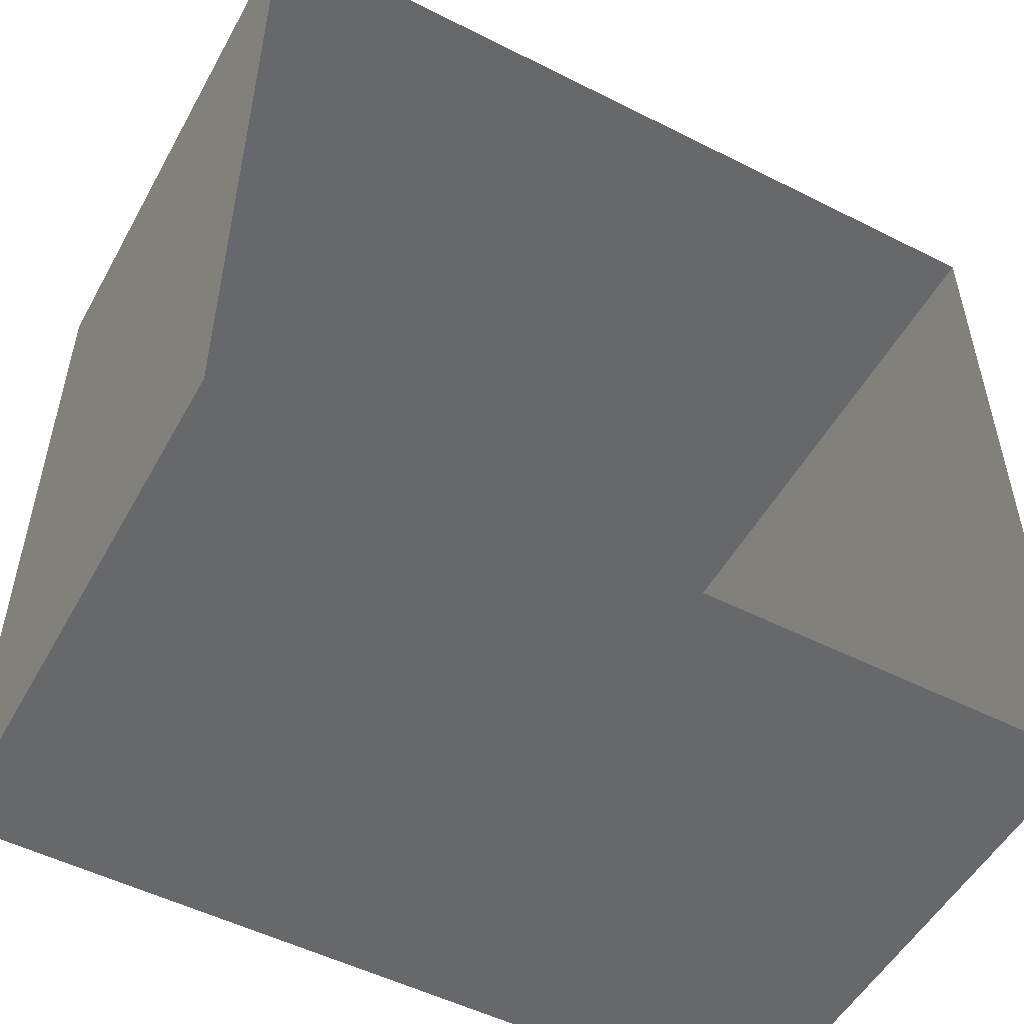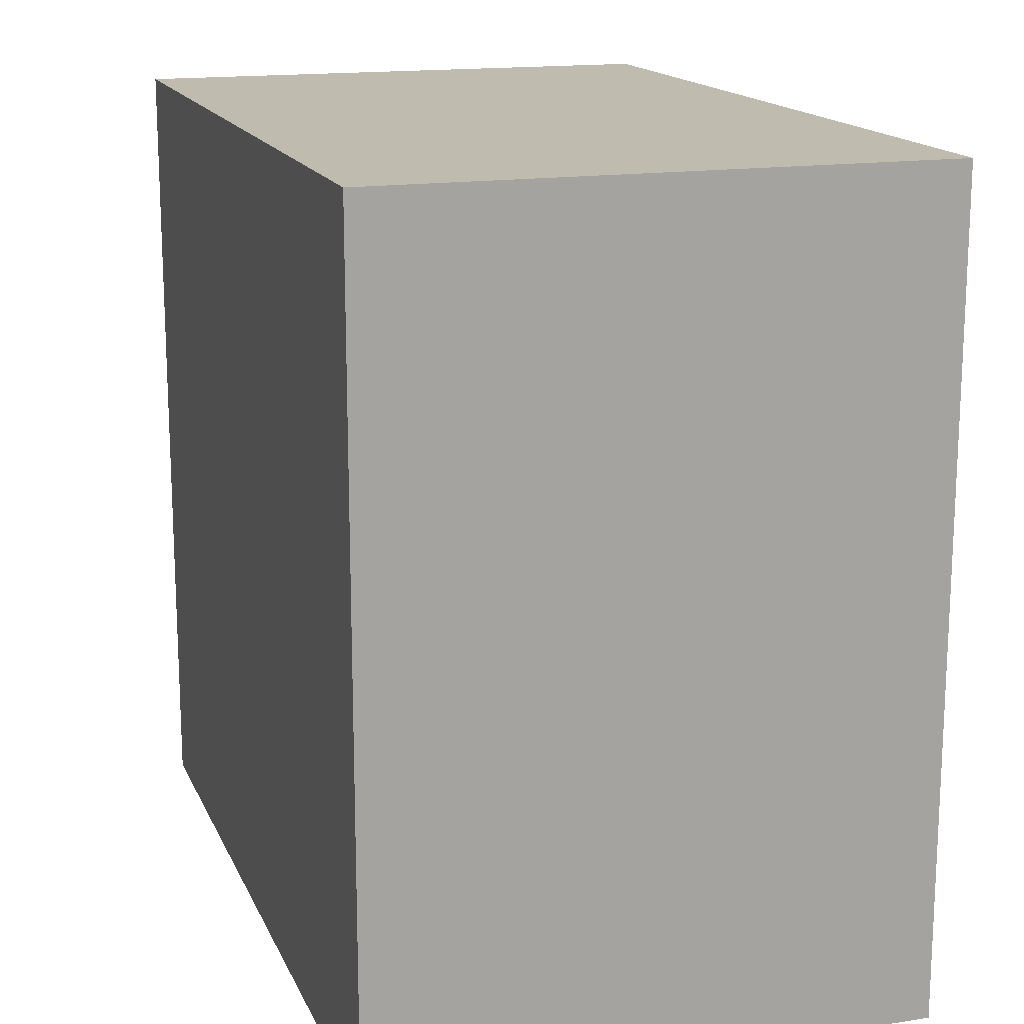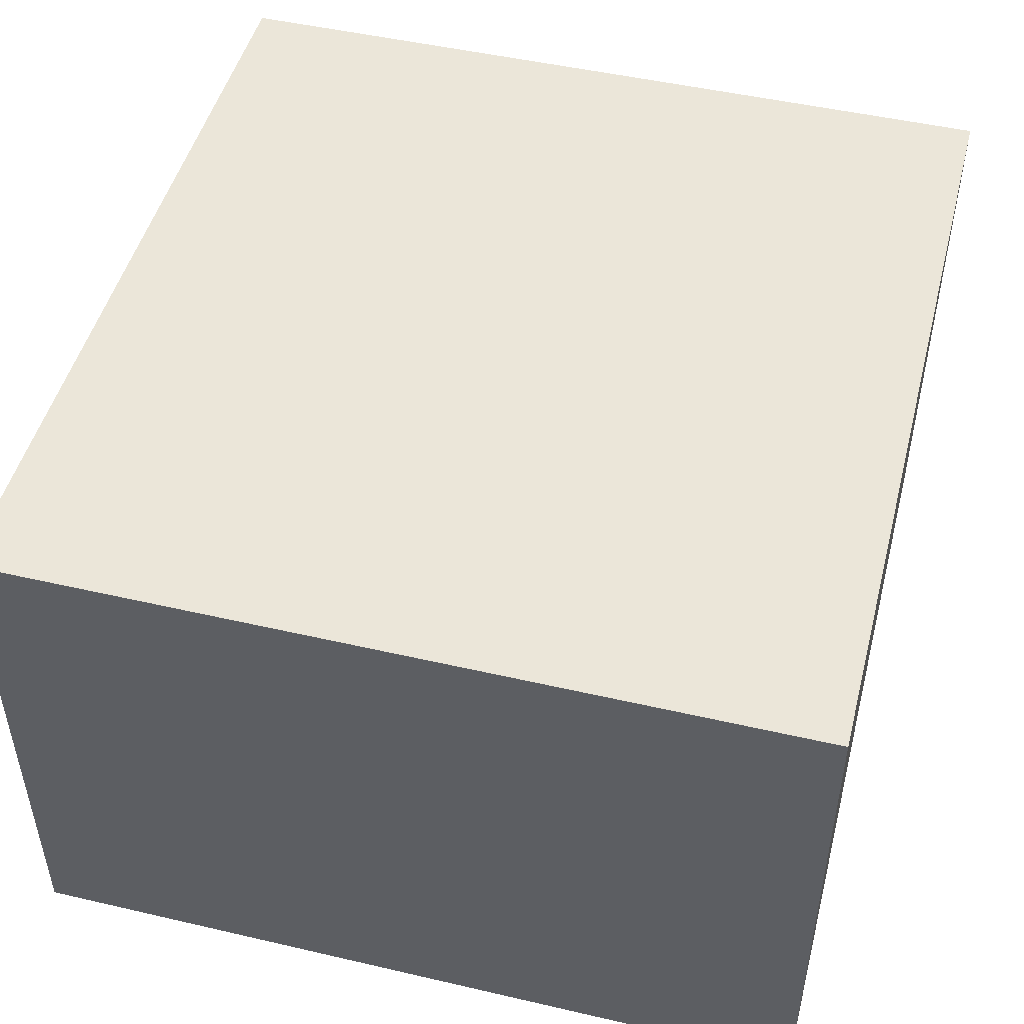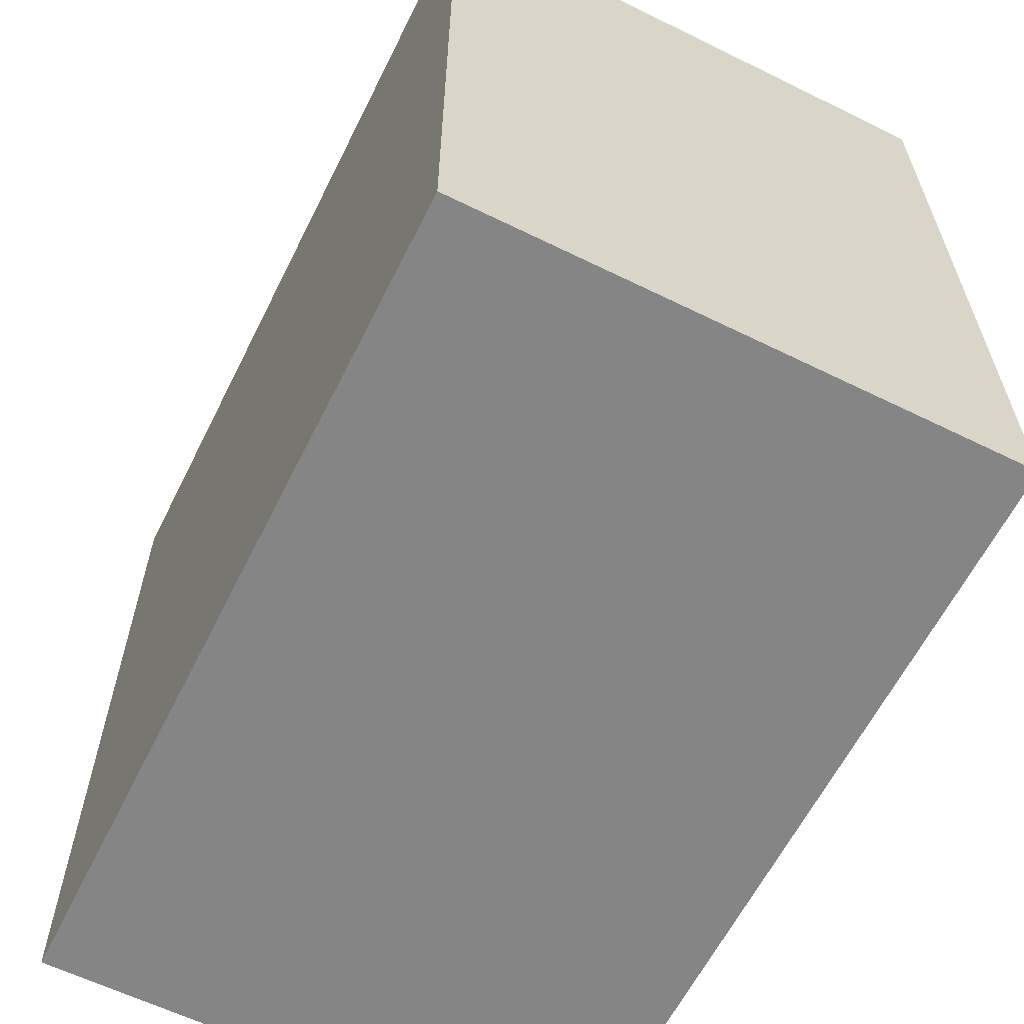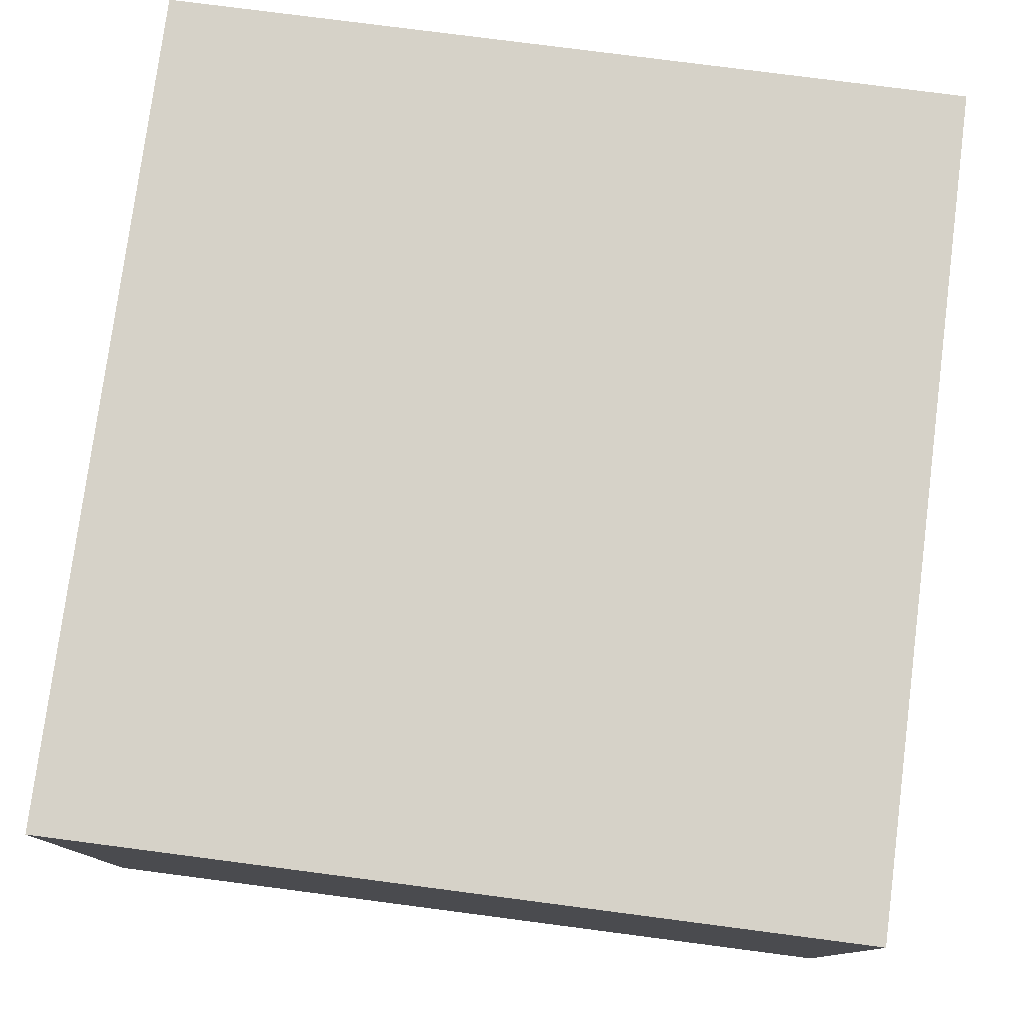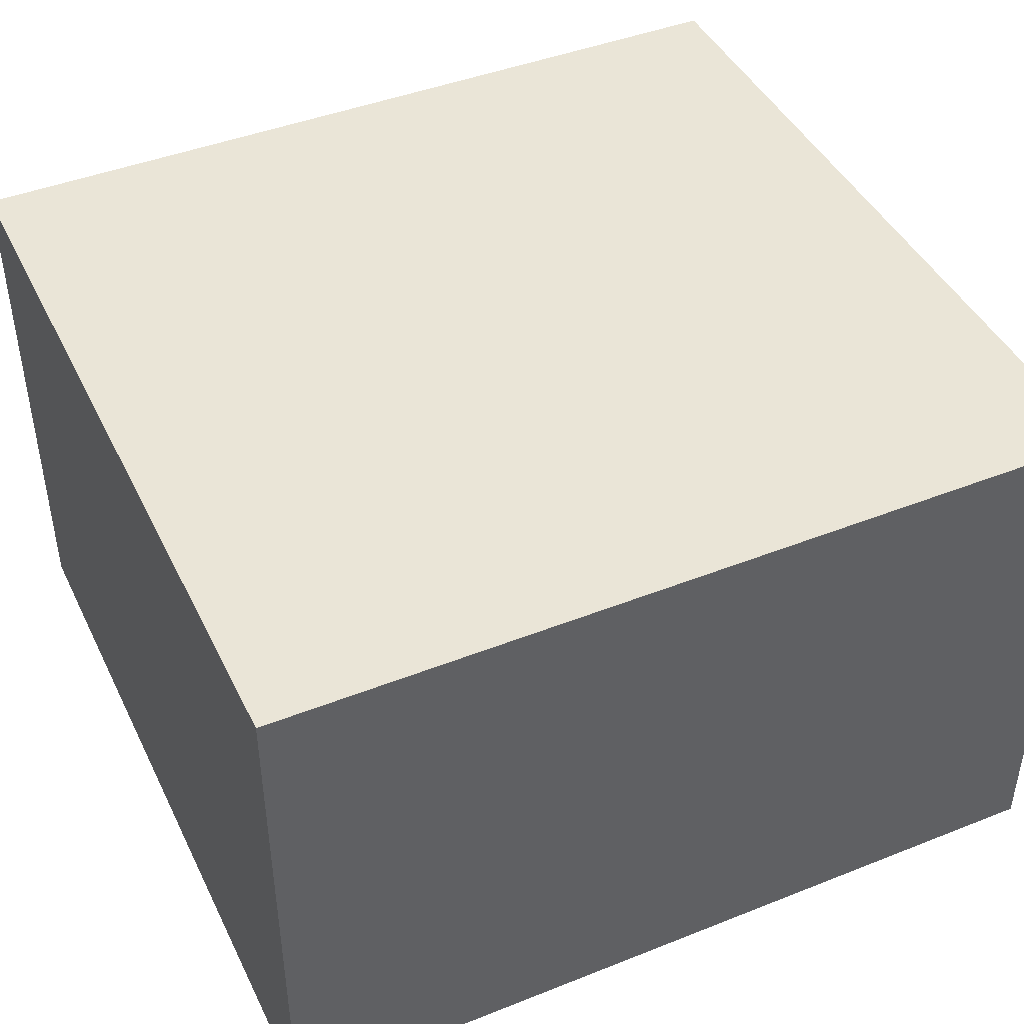
<metadata>
{"format":"obj","ext":"obj","renderer":"f3d","projection":"perspective","resolution":1024,"background":"white","views":[{"elev":-52.3,"azim":-28.5,"up":"+Z"},{"elev":16.0,"azim":-107.9,"up":"+Z"},{"elev":48.5,"azim":104.5,"up":"+Y"},{"elev":-61.7,"azim":-116.5,"up":"+Z"},{"elev":78.0,"azim":97.4,"up":"+Y"},{"elev":44.0,"azim":155.1,"up":"+Y"}]}
</metadata>
<code>
g pb_Mesh137768
v -26 -16 44
v -26 -16 0
v -26 14 44
v -26 14 0
v -26 -16 0
v 20 -16 0
v -26 14 0
v 20 14 0
v 20 -16 0
v 20 -16 44
v 20 14 0
v 20 14 44
v 20 14 44
v -26 14 44
v 20 14 0
v -26 14 0
v 20 -16 44
v 20 14 44
v -26 -16 44
v -26 14 44
g pb_Mesh137768_0
f 3 2 1
f 3 4 2
f 7 6 5
f 7 8 6
f 11 10 9
f 11 12 10
f 17 18 19
f 18 20 19
g pb_Mesh137768_1
f 15 14 13
f 15 16 14

</code>
